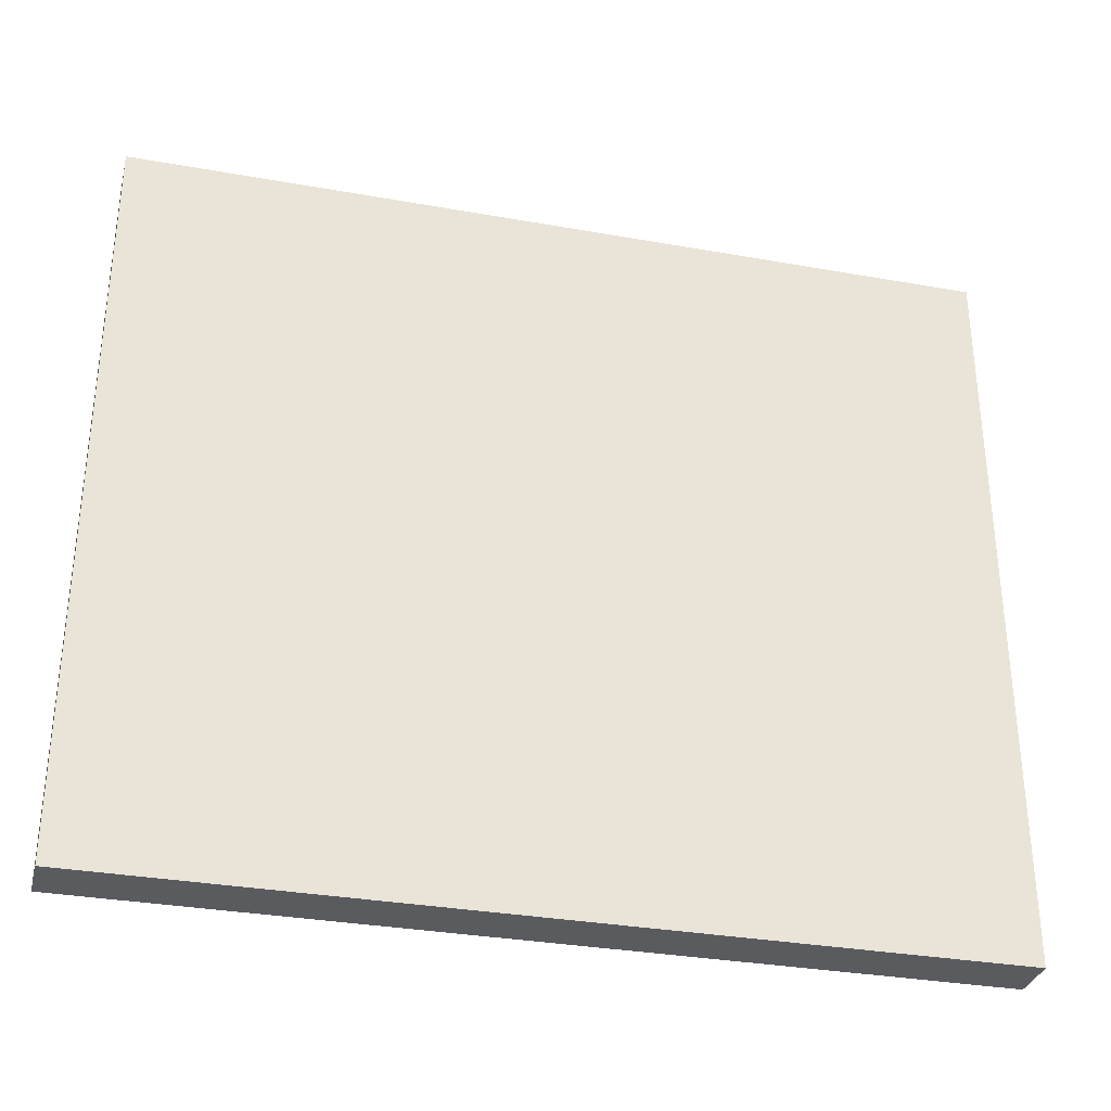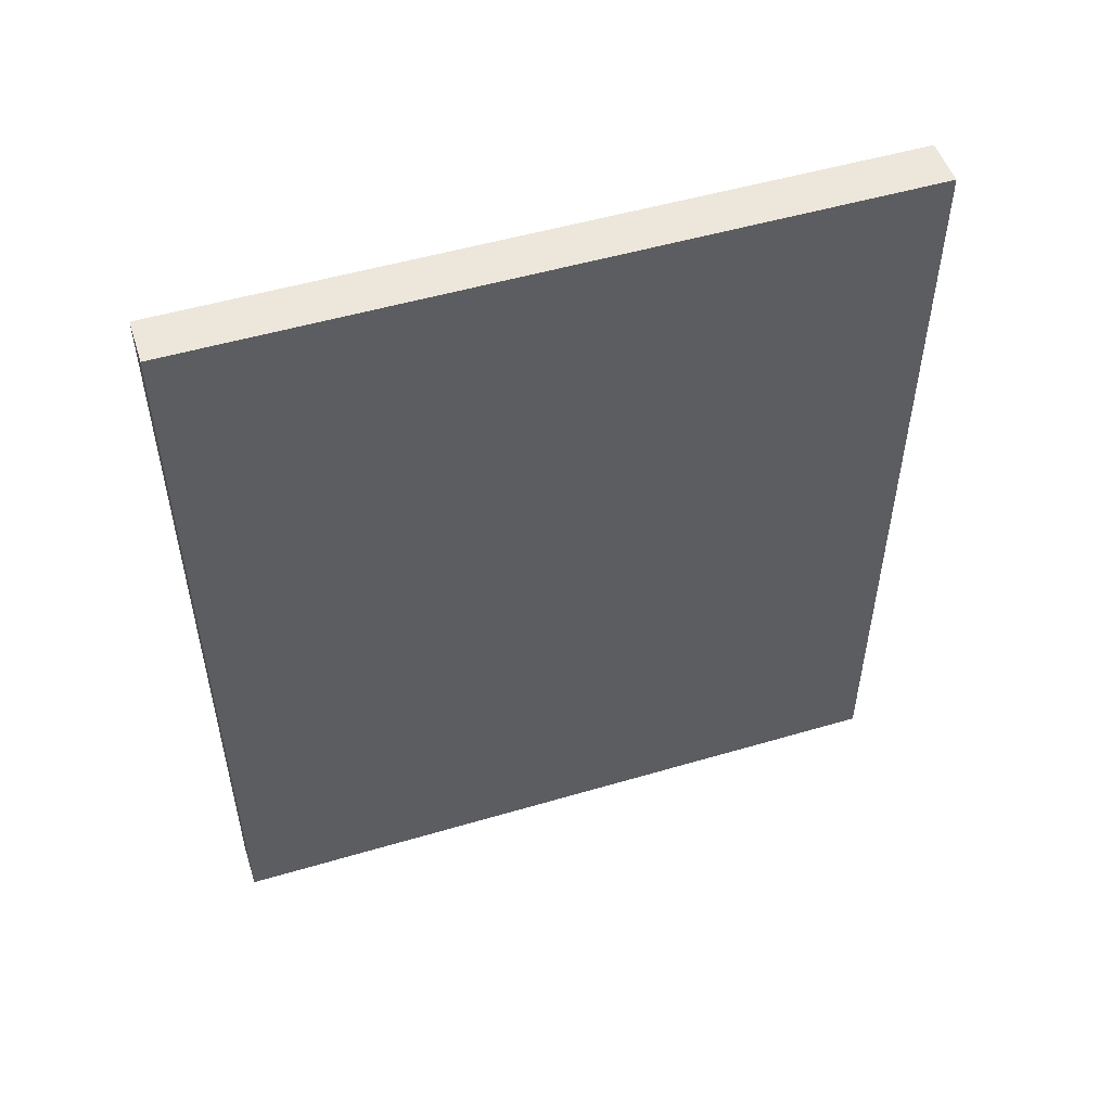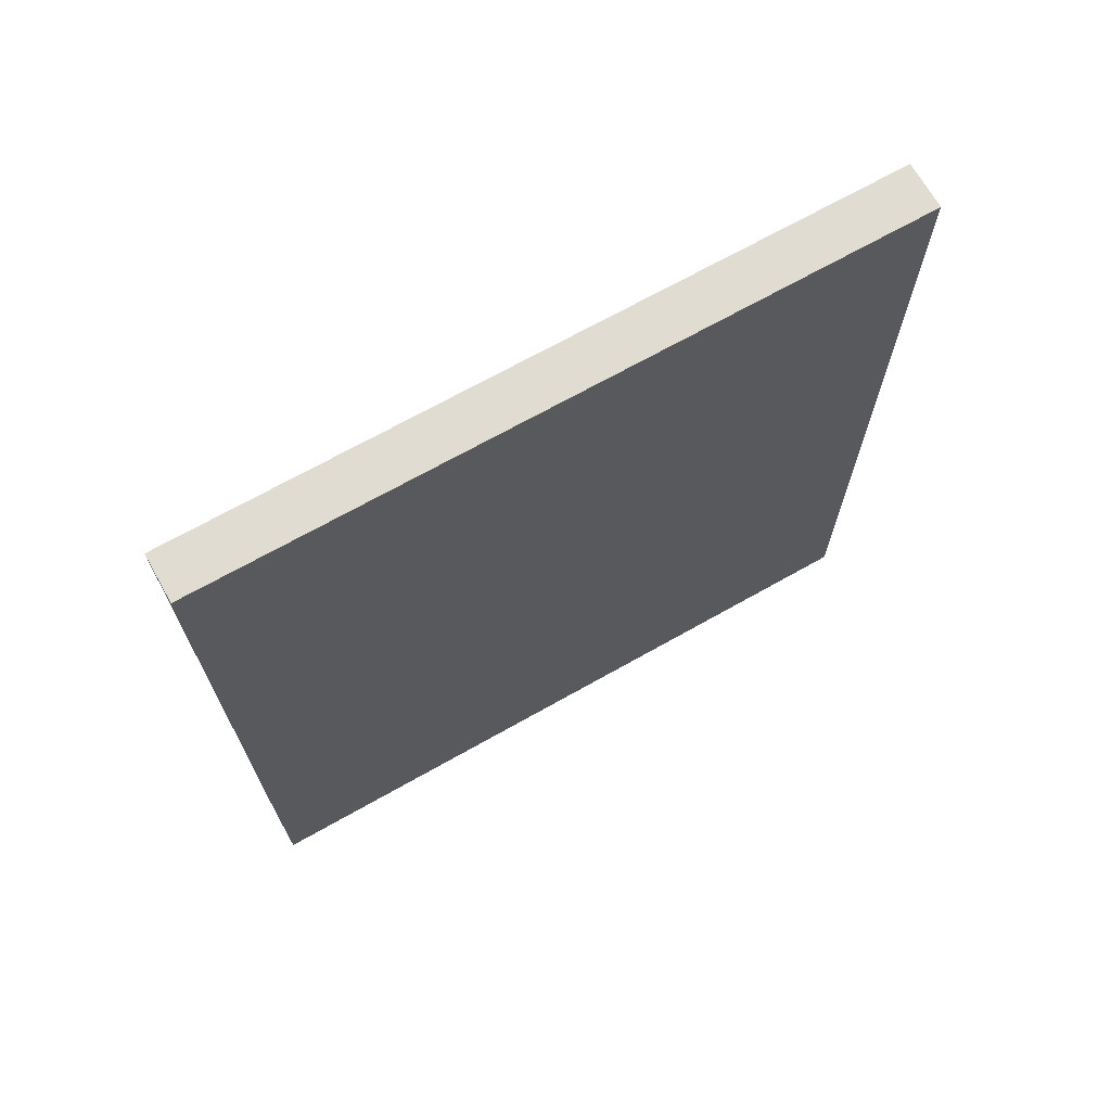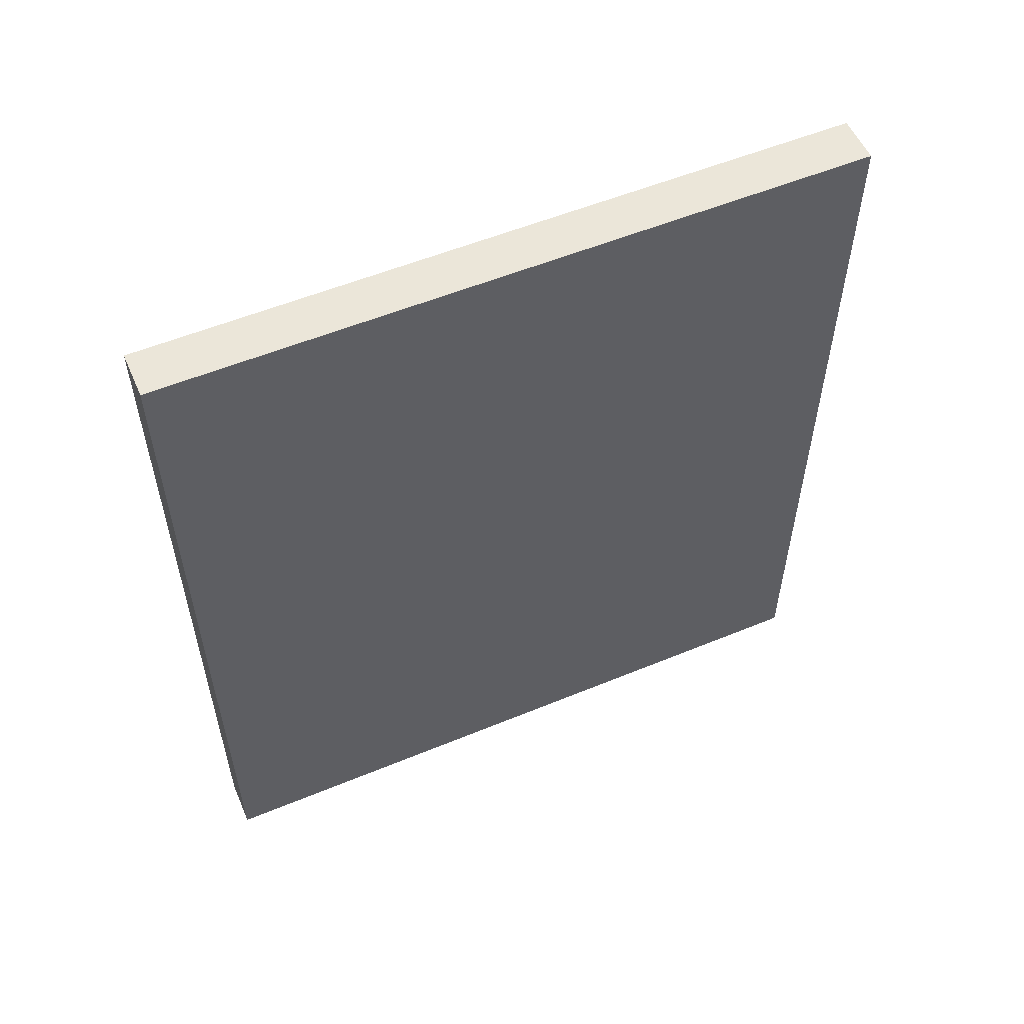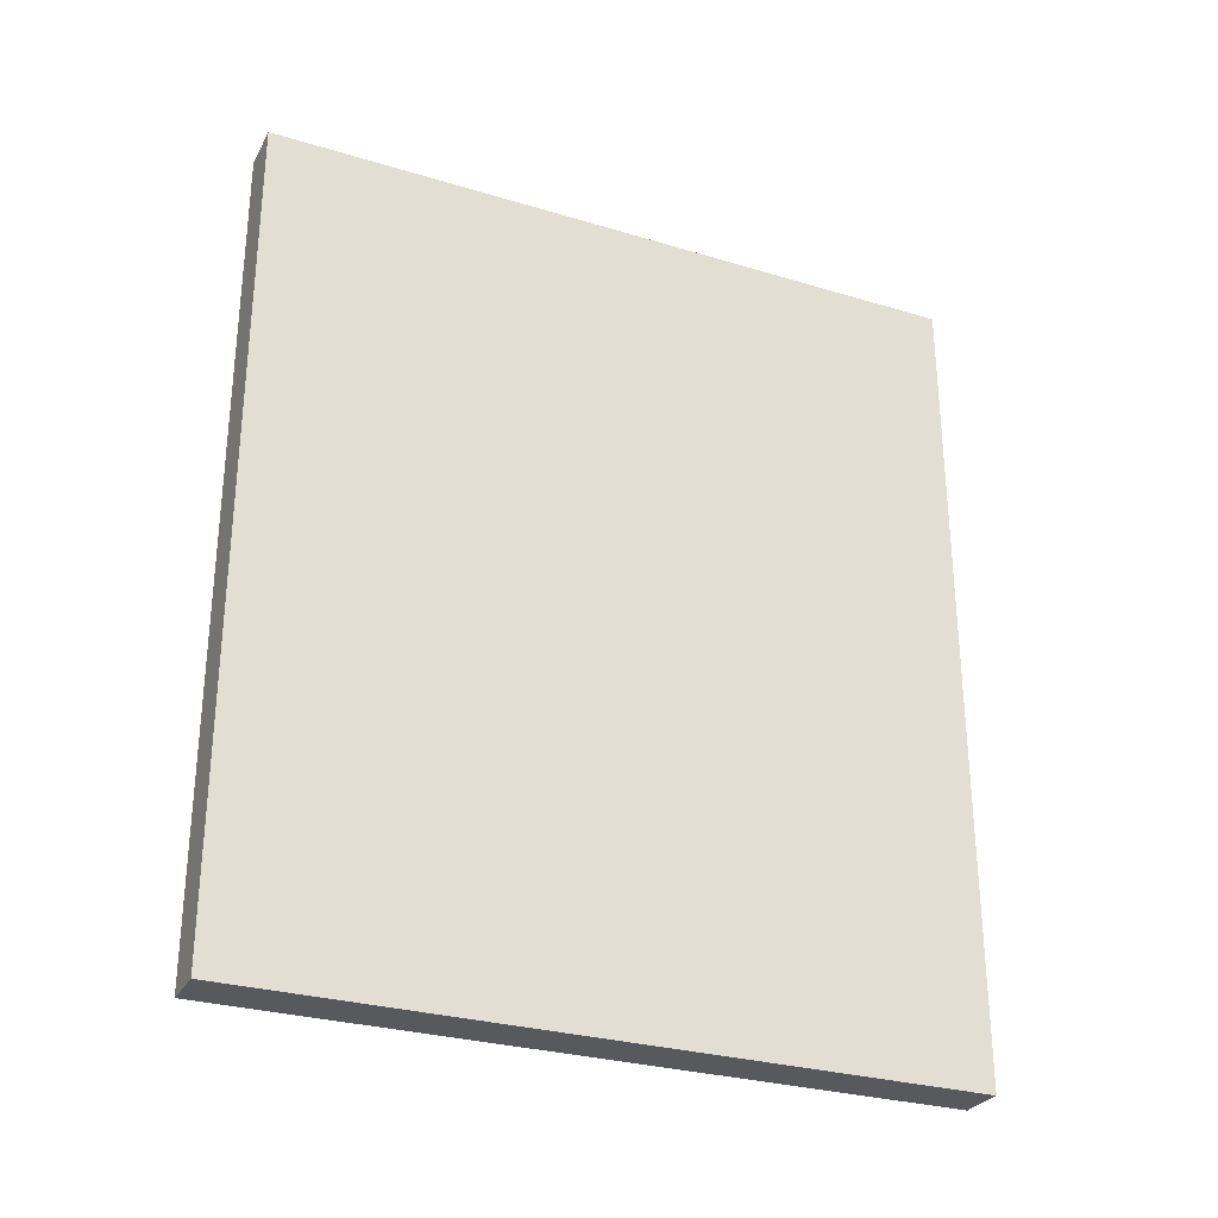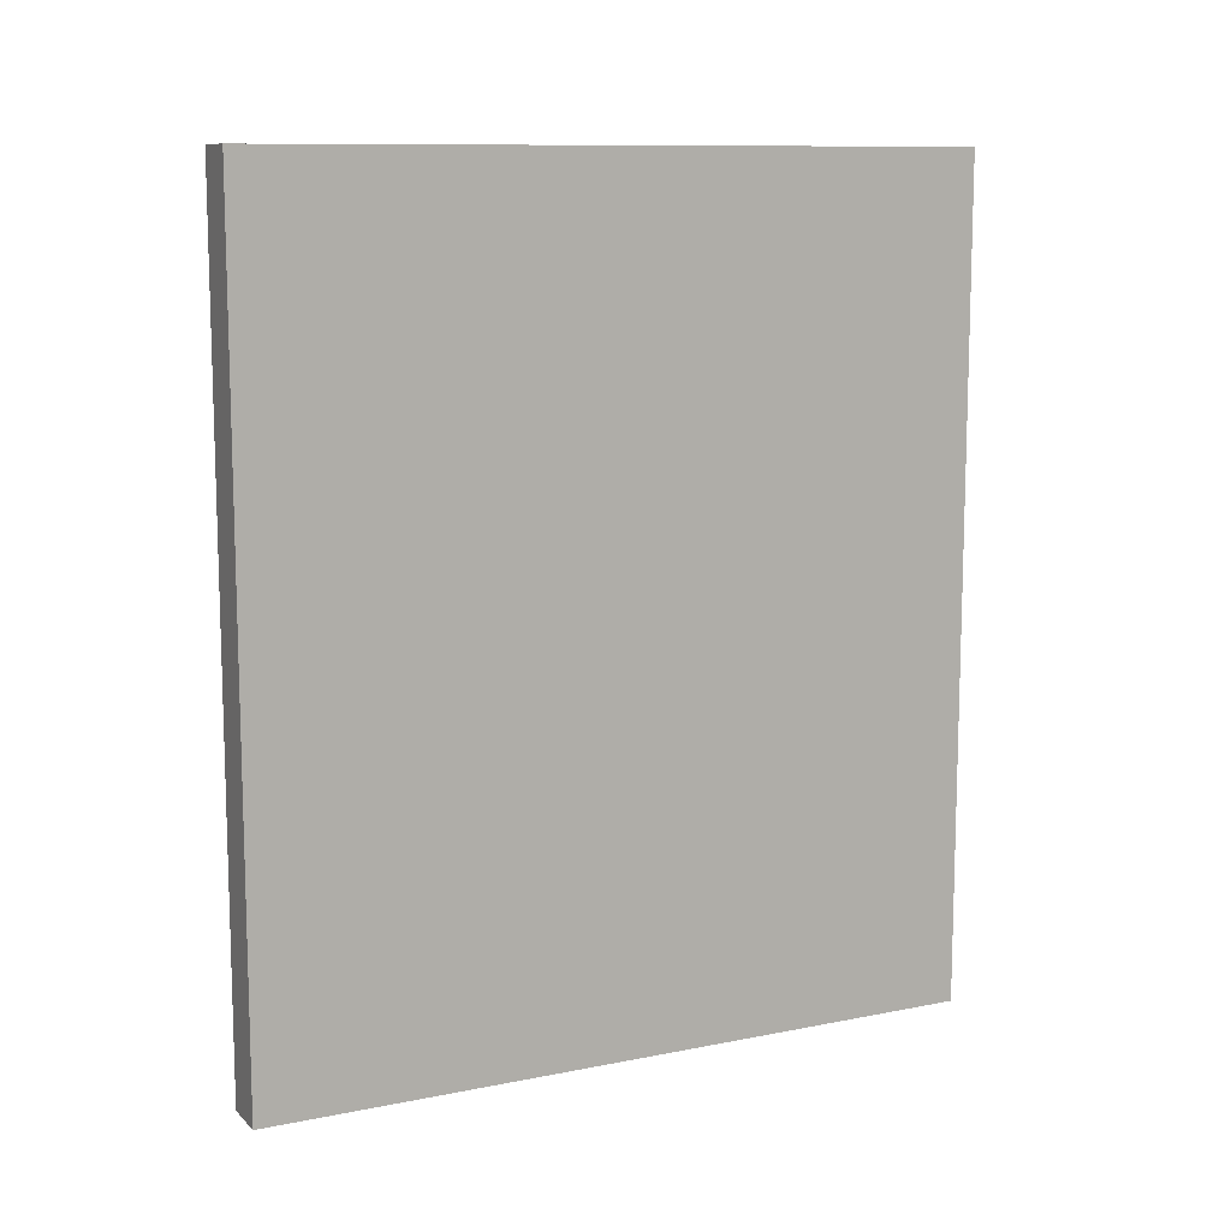
<metadata>
{"format":"obj","ext":"obj","renderer":"f3d","projection":"perspective","resolution":1024,"background":"white","views":[{"elev":-32.5,"azim":76.1,"up":"+Z"},{"elev":51.3,"azim":-107.8,"up":"+Y"},{"elev":69.2,"azim":60.5,"up":"+Y"},{"elev":55.3,"azim":-113.5,"up":"+Y"},{"elev":-29.0,"azim":65.8,"up":"+Y"},{"elev":10.8,"azim":-116.4,"up":"+Y"}]}
</metadata>
<code>
o _1x12_4/Self_Middles/mesh6/mesh6-geometry#mesh6-geometry
v -0.2945 -0.05307 0.1906
v -0.2696 -0.05307 0.1906
v -0.2945 0.3792 0.1906
v -0.2945 -0.05307 -0.1835
v -0.2696 0.3792 0.1906
v -0.2696 -0.05307 -0.1835
v -0.2696 0.3792 -0.1835
v -0.2945 0.3792 -0.1835
f 1 2 3
f 1 4 2
f 5 3 2
f 1 3 4
f 6 2 4
f 5 7 3
f 5 2 7
f 8 4 3
f 6 7 2
f 6 4 7
f 8 3 7
f 8 7 4
f 3 2 1
f 2 4 1
f 2 3 5
f 4 3 1
f 4 2 6
f 3 7 5
f 7 2 5
f 3 4 8
f 2 7 6
f 7 4 6
f 7 3 8
f 4 7 8

</code>
